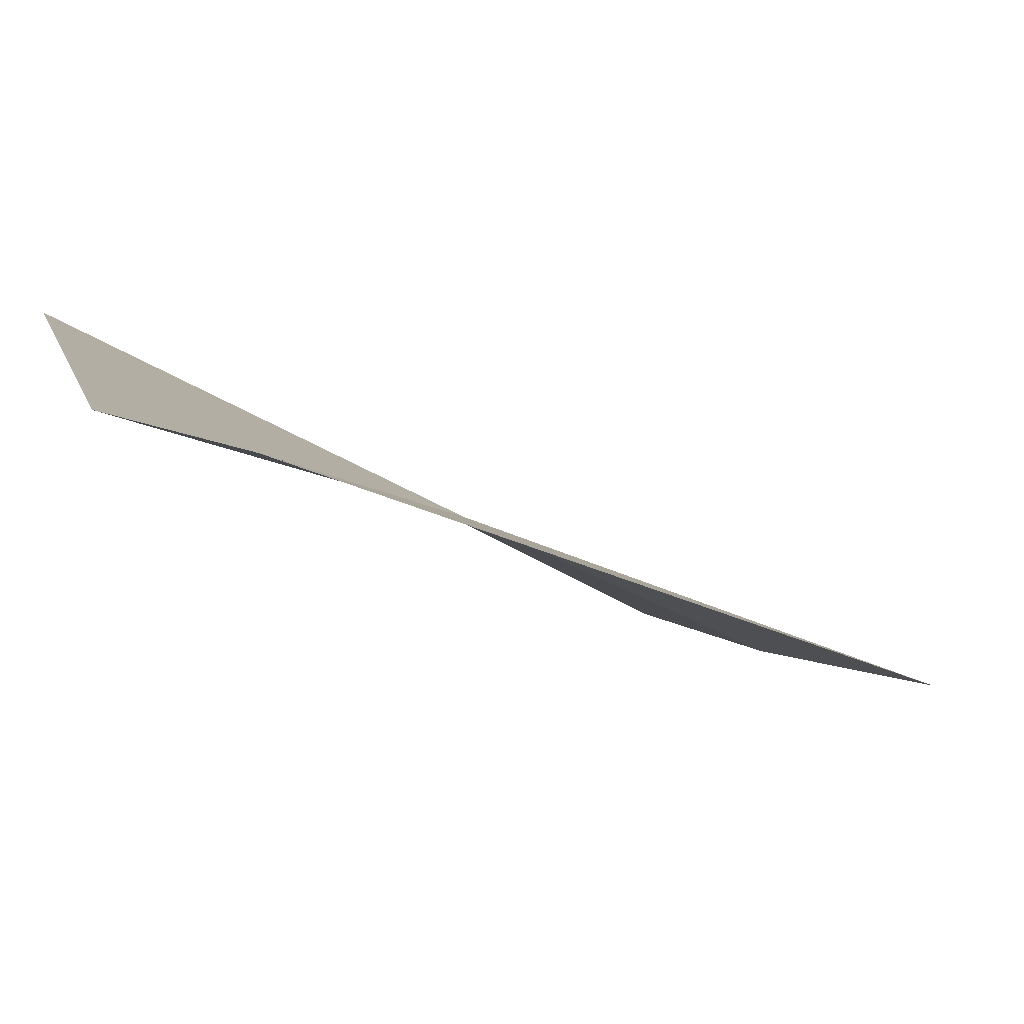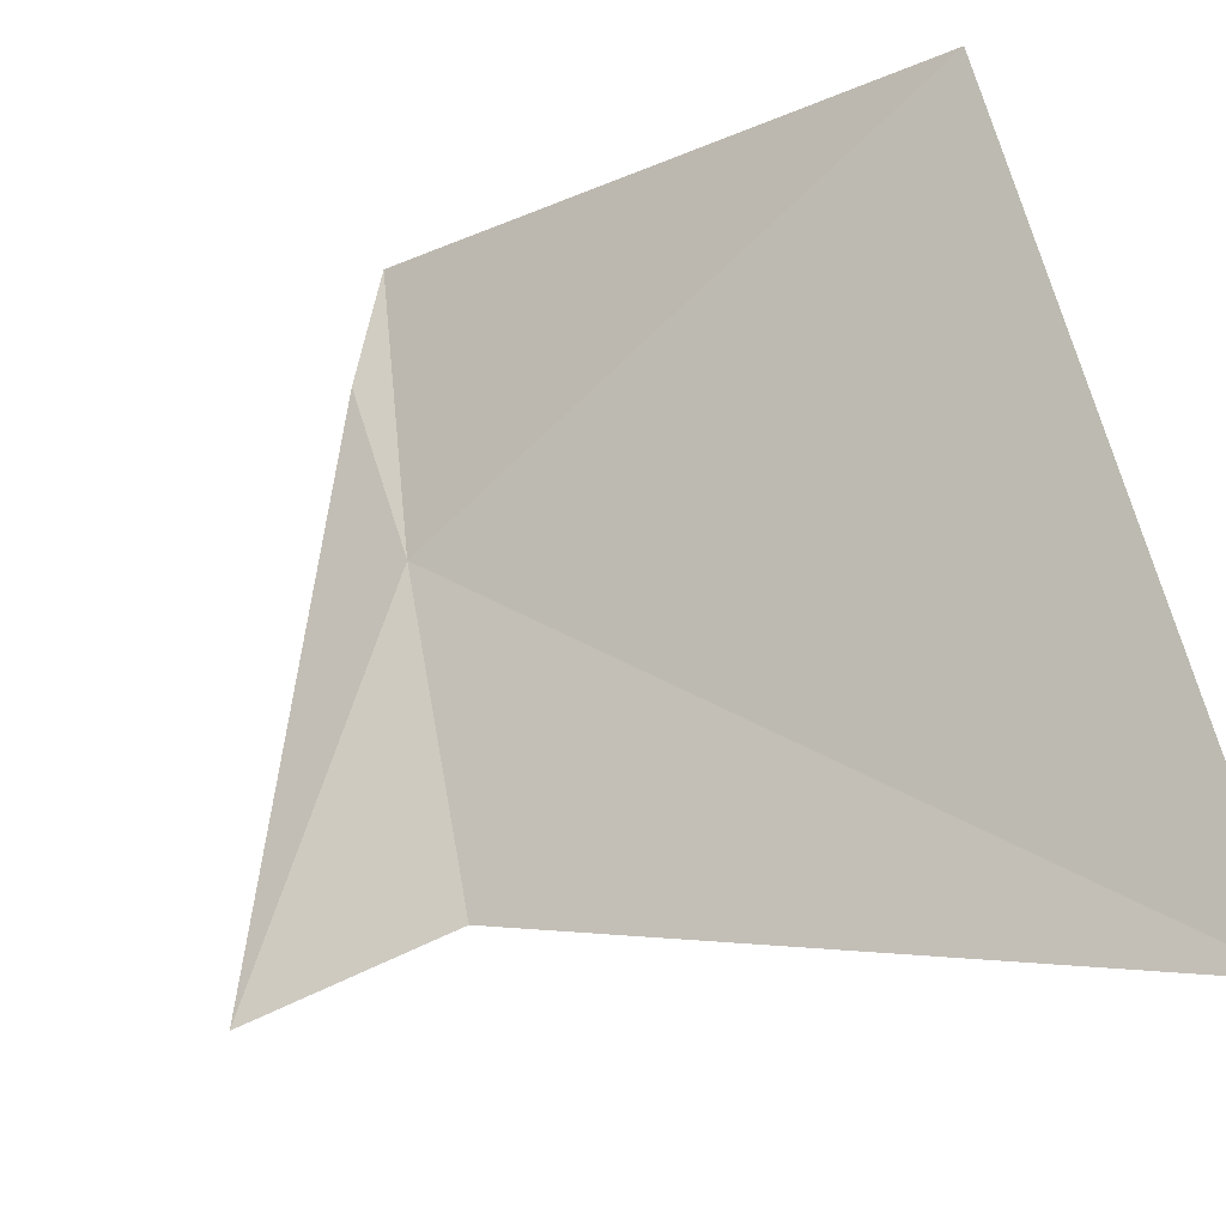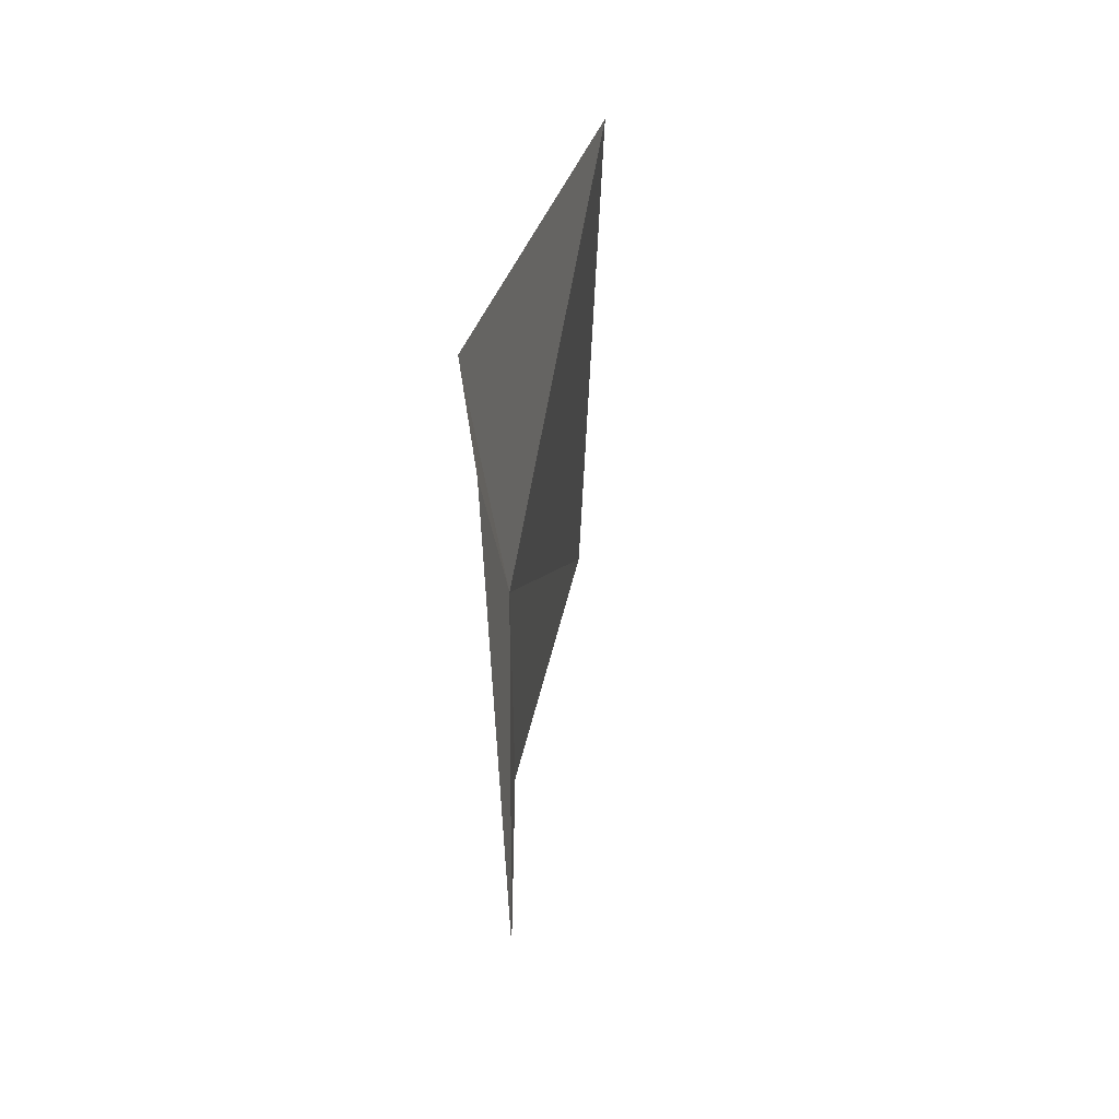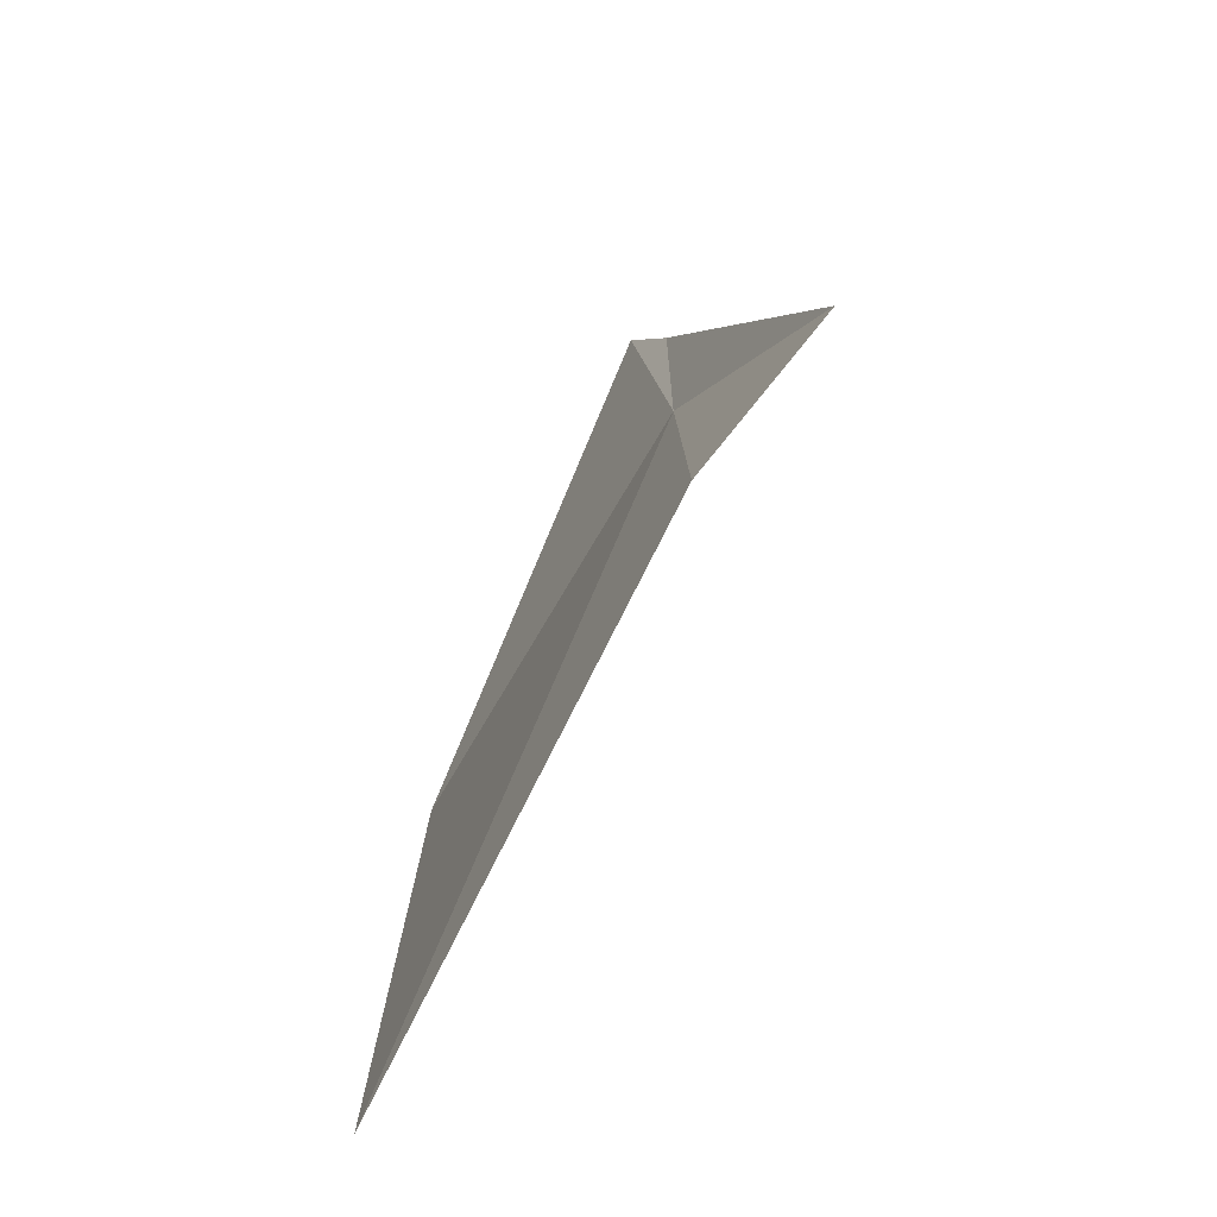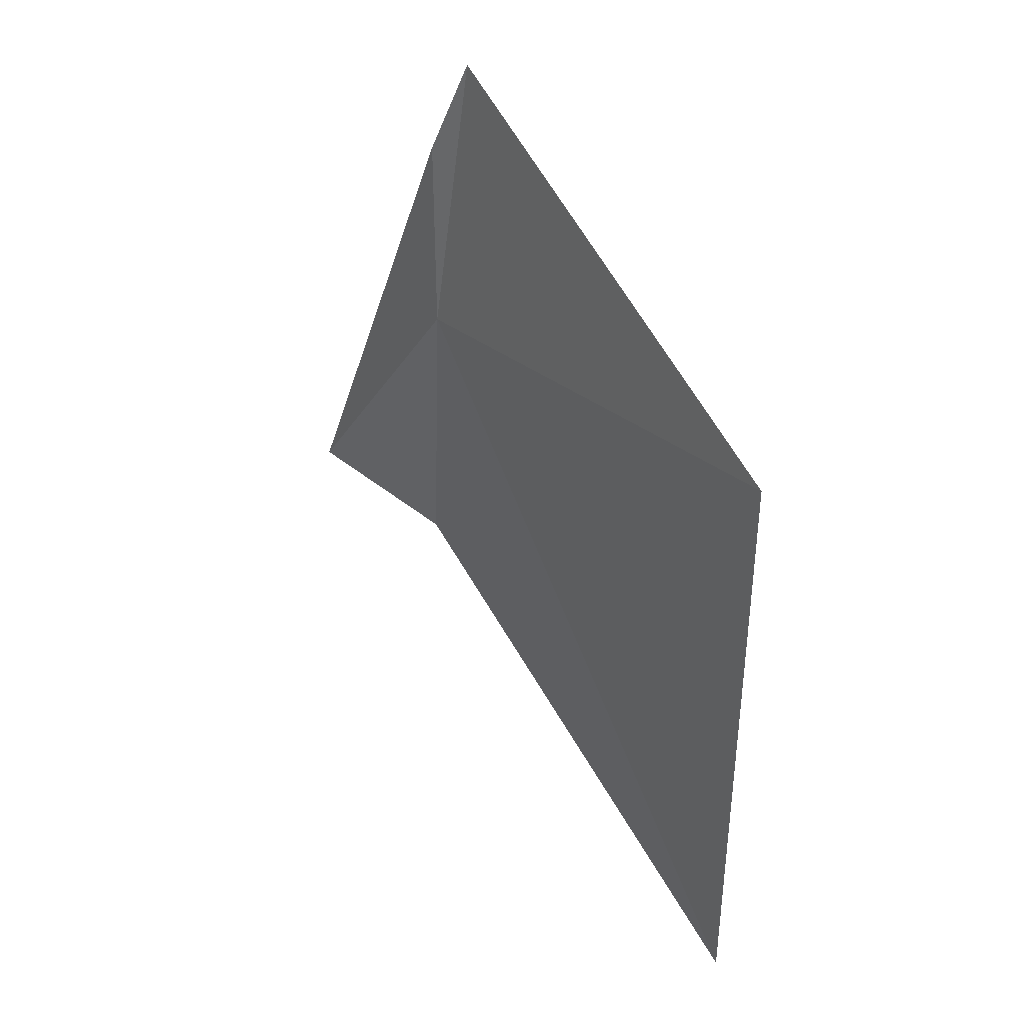
<metadata>
{"format":"obj","ext":"obj","renderer":"f3d","projection":"perspective","resolution":1024,"background":"white","views":[{"elev":-29.5,"azim":-133.7,"up":"+Z"},{"elev":53.2,"azim":-11.7,"up":"+Z"},{"elev":53.1,"azim":-118.2,"up":"+Y"},{"elev":-72.6,"azim":-157.0,"up":"+Y"},{"elev":40.3,"azim":15.4,"up":"+Y"}]}
</metadata>
<code>
v 0.2339 1.233 22.6
v 0.2268 1.03 22.6
v 0.1162 1.034 22.54
v 0.2268 1.363 22.58
v 0.2549 1.433 22.59
v 0.5065 1.301 22.82
v 0.5065 0.8211 22.8
f 1 3 2
f 1 4 3
f 1 5 4
f 1 7 6
f 1 2 7
f 1 6 5

</code>
